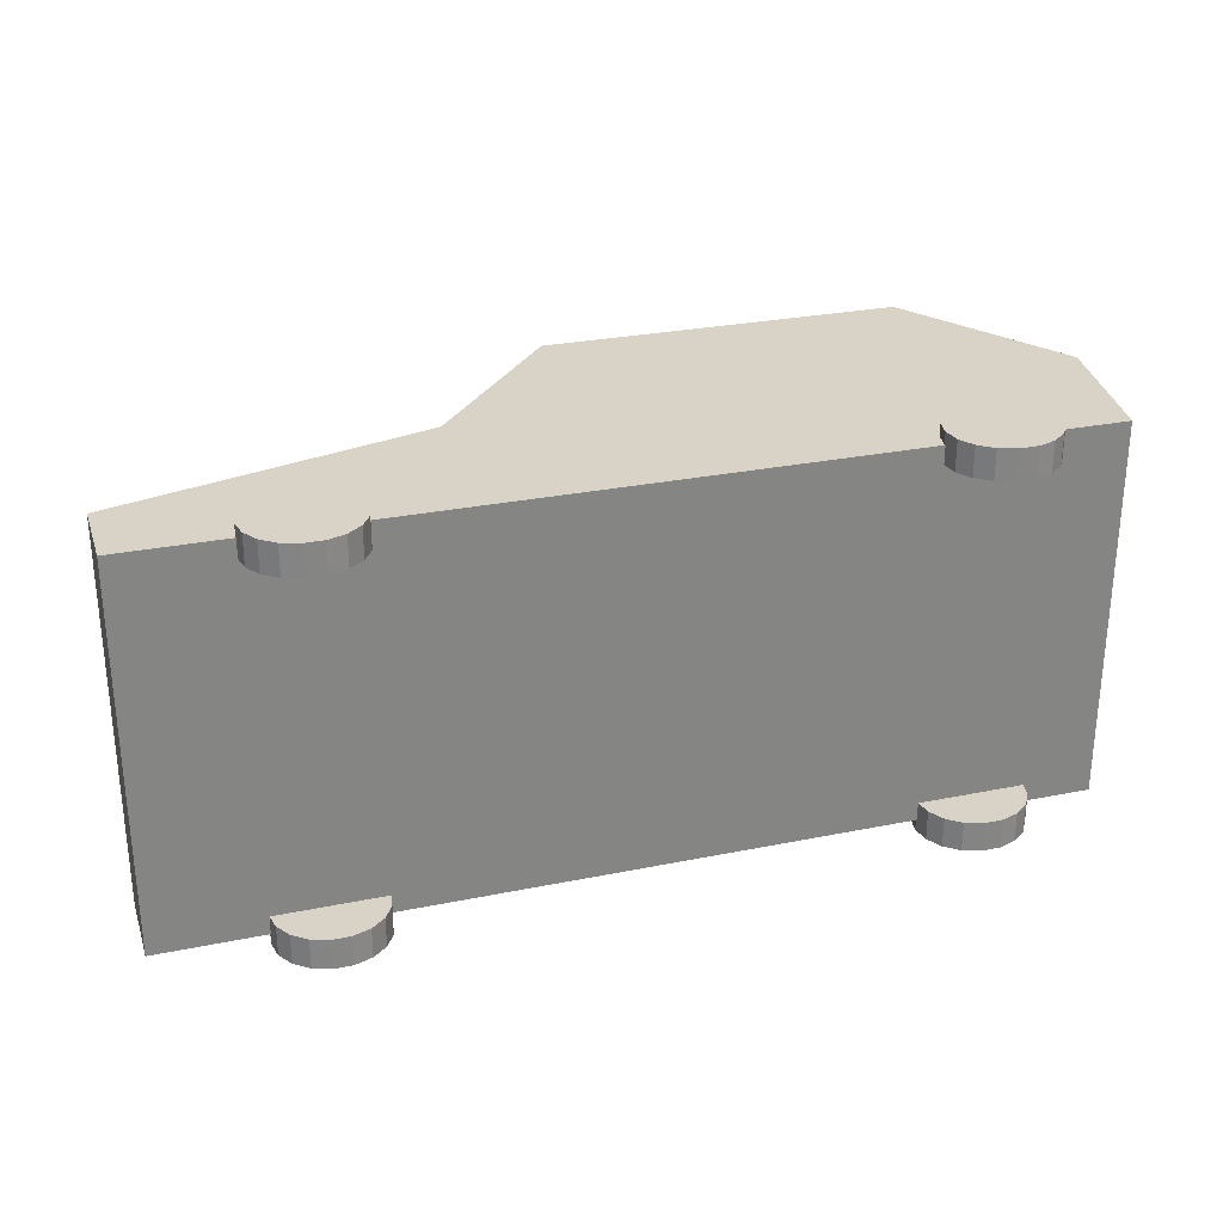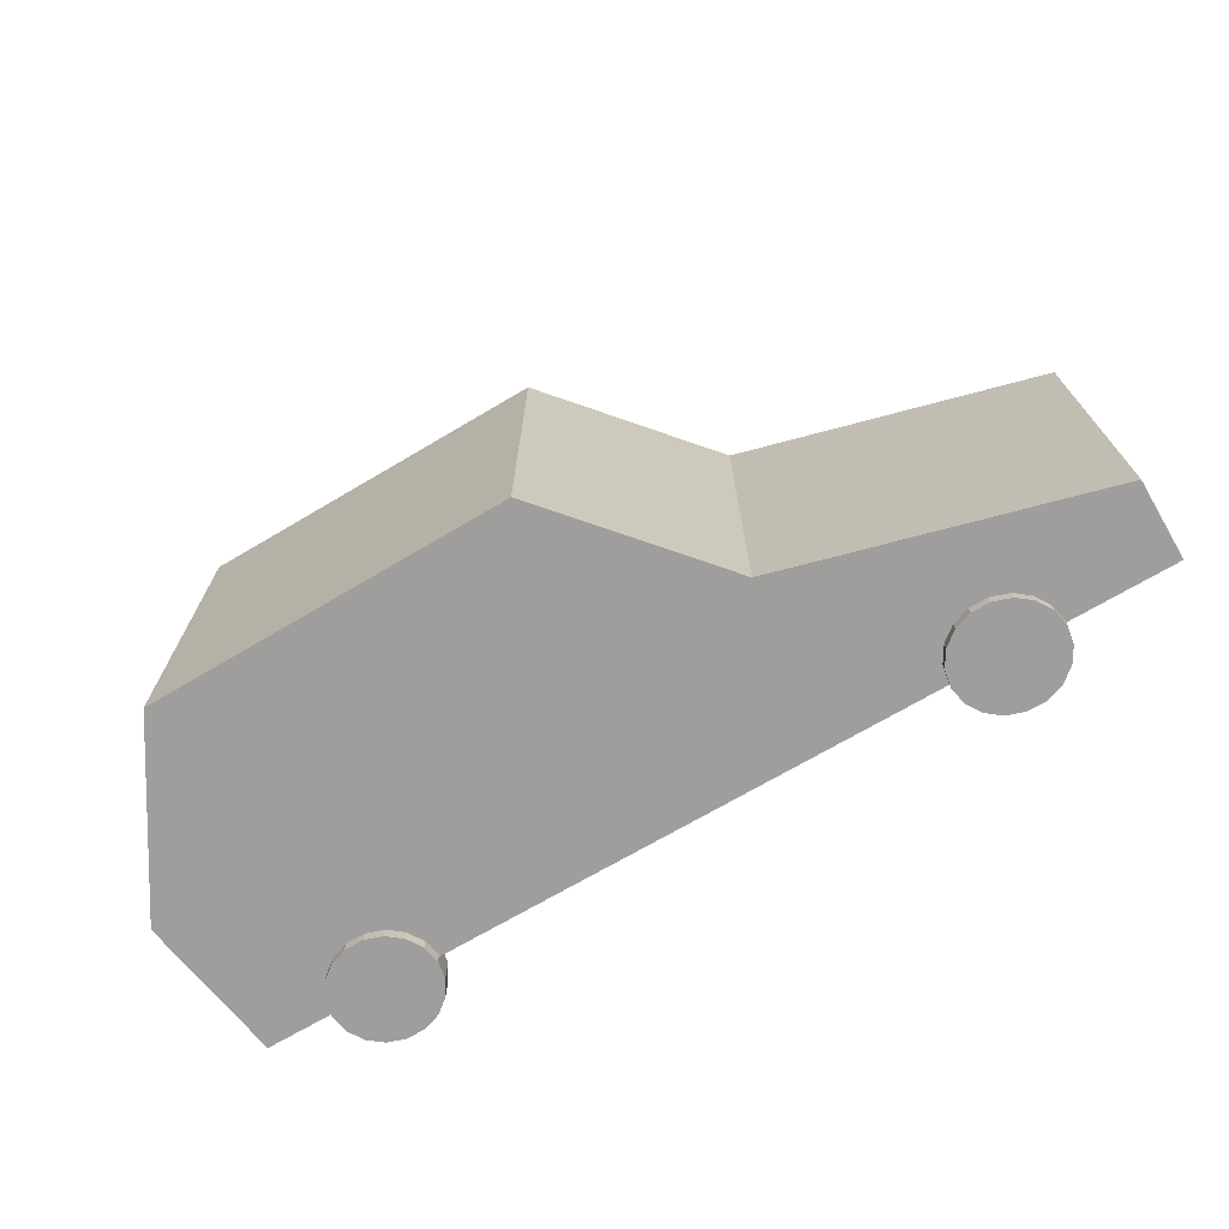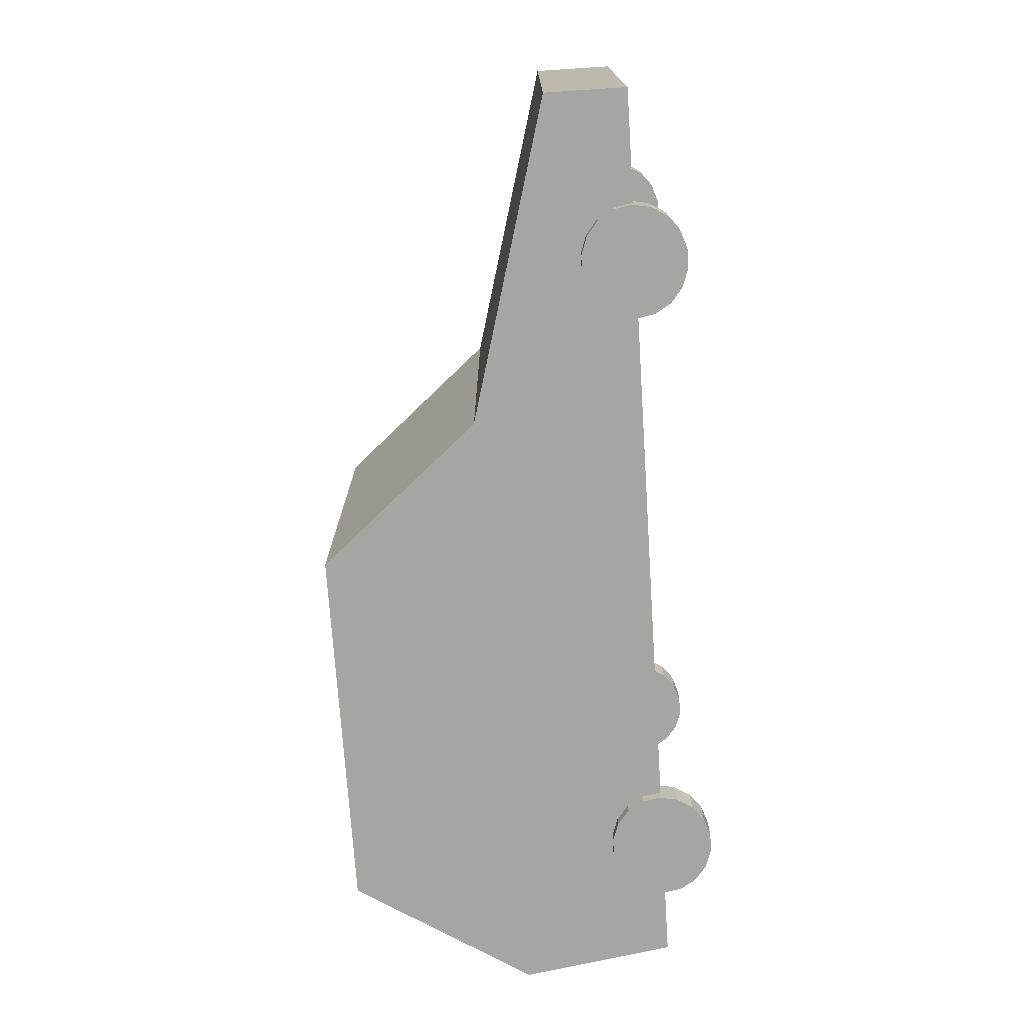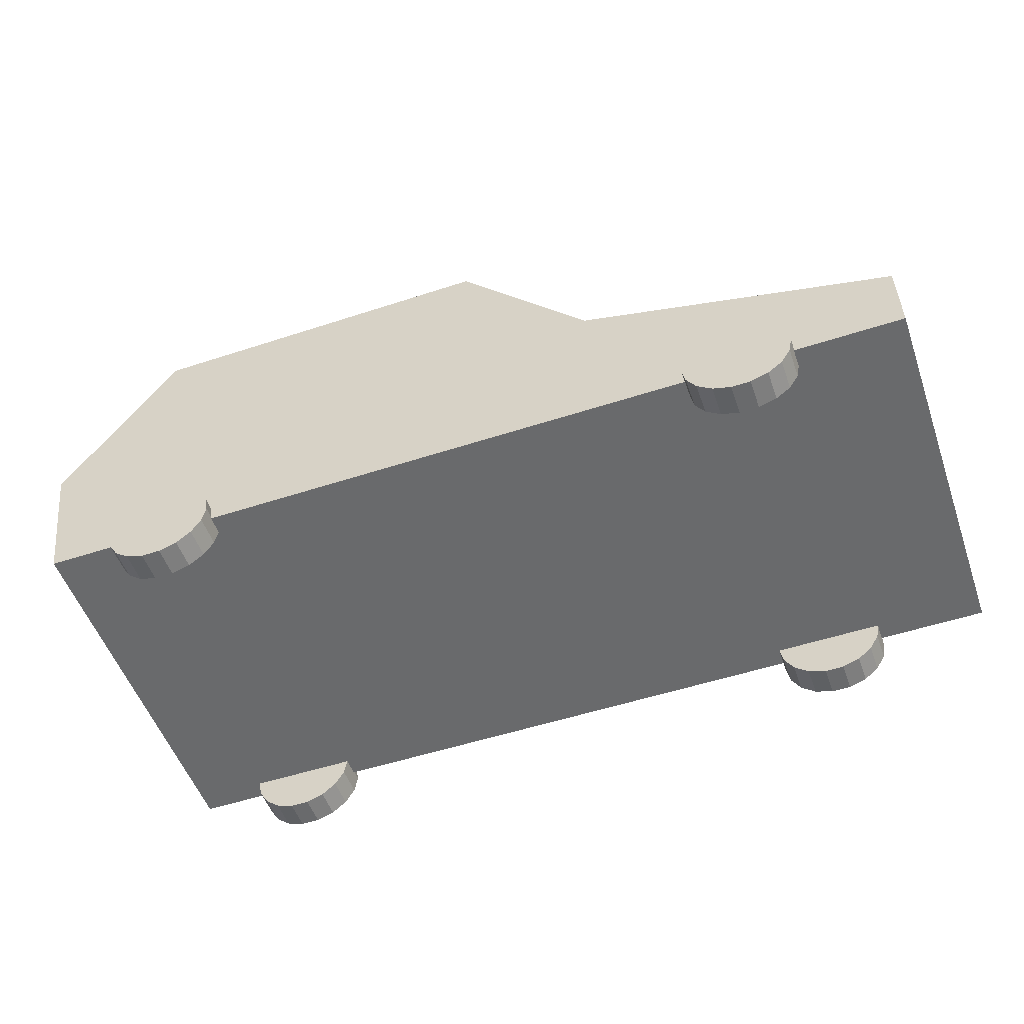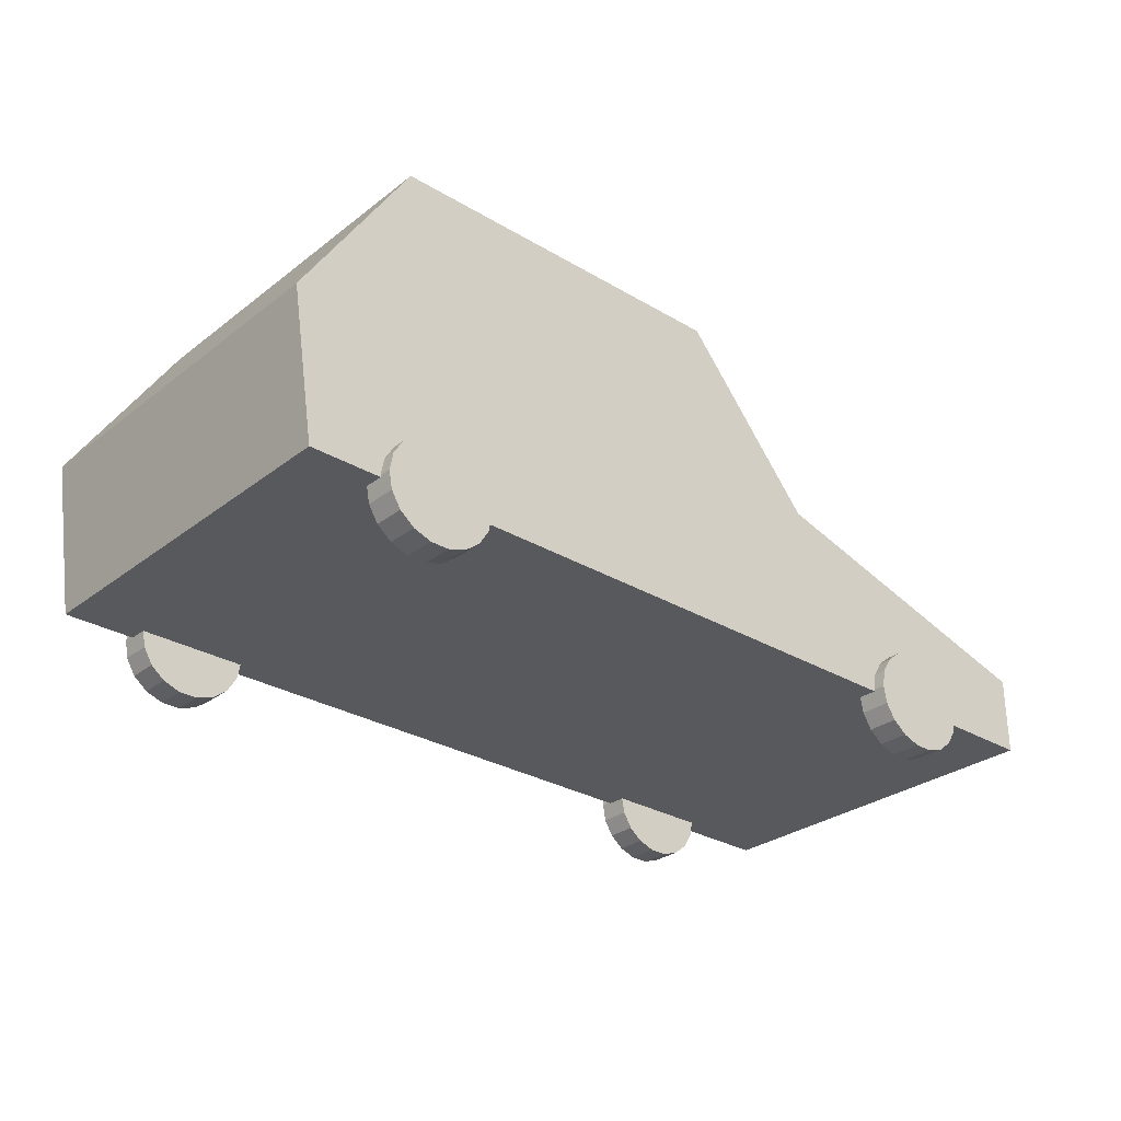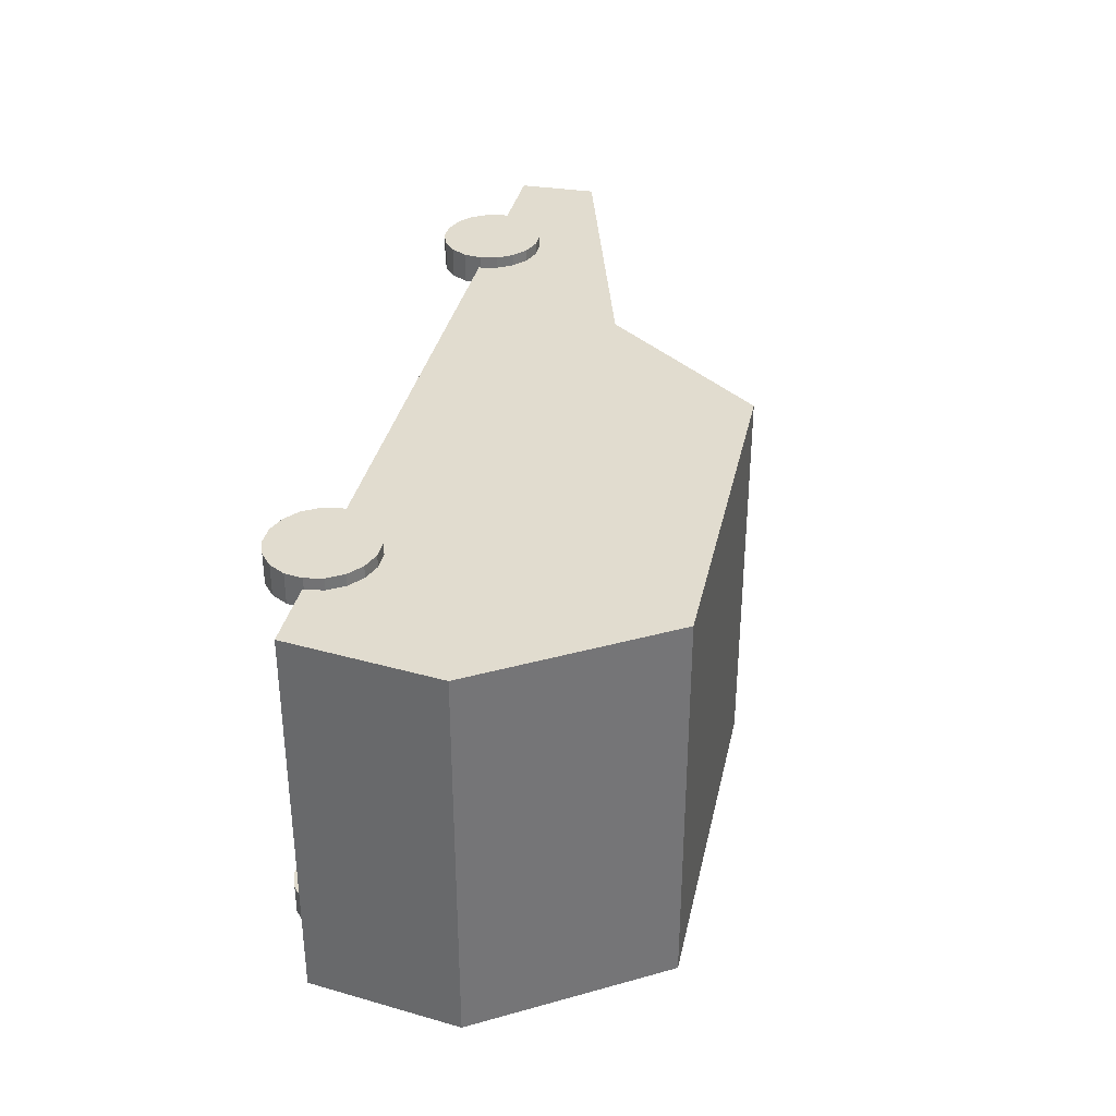
<metadata>
{"format":"obj","ext":"obj","renderer":"f3d","projection":"perspective","resolution":1024,"background":"white","views":[{"elev":28.2,"azim":-17.1,"up":"+Z"},{"elev":-70.9,"azim":-149.6,"up":"+Z"},{"elev":-73.9,"azim":-86.3,"up":"+Z"},{"elev":-52.9,"azim":-160.7,"up":"+Y"},{"elev":-29.2,"azim":138.5,"up":"+Y"},{"elev":34.2,"azim":102.0,"up":"+Z"}]}
</metadata>
<code>
o CAR_02
v 13.41 -0.4687 5.887
v 14.13 4.097 5.887
v 14.13 4.097 -5.881
v 13.41 -0.4687 -5.881
v 10.73 9.441 5.887
v 10.73 9.441 -5.881
v -0.3406 1.41 -5.881
v -0.3406 -0.4687 -5.881
v -4.48 1.41 -5.881
v -4.48 -0.4687 -5.881
v -14.06 1.459 -5.881
v -14.06 -0.4687 -5.881
v -0.3406 9.478 -5.881
v -4.48 4.61 -5.881
v -14.06 1.956 -5.881
v -14.06 1.459 5.887
v -14.06 -0.4687 5.887
v -14.06 1.956 5.887
v -4.48 1.41 5.887
v -4.48 -0.4687 5.887
v -0.3406 1.41 5.887
v -0.3406 -0.4687 5.887
v -4.48 4.61 5.887
v -0.3406 9.478 5.887
v -9.099 -0.4209 -5.311
v -10.76 -0.4209 -5.311
v -10.66 0.1163 -5.311
v -10.76 -0.4209 -6.252
v -10.66 0.1163 -6.252
v -9.099 -0.4209 -6.252
v -10.37 0.5887 -5.311
v -10.37 0.5887 -6.252
v -9.93 0.9393 -5.311
v -9.93 0.9393 -6.252
v -9.388 1.126 -5.311
v -9.388 1.126 -6.252
v -8.81 1.126 -5.311
v -8.81 1.126 -6.252
v -8.268 0.9393 -5.311
v -8.268 0.9393 -6.252
v -7.826 0.5887 -5.311
v -7.826 0.5887 -6.252
v -7.537 0.1163 -5.311
v -7.537 0.1163 -6.252
v -7.437 -0.4209 -5.311
v -7.437 -0.4209 -6.252
v -7.537 -0.9581 -5.311
v -7.537 -0.9581 -6.252
v -7.826 -1.43 -5.311
v -7.826 -1.43 -6.252
v -8.268 -1.781 -5.311
v -8.268 -1.781 -6.252
v -8.81 -1.968 -5.311
v -8.81 -1.968 -6.252
v -9.388 -1.968 -5.311
v -9.388 -1.968 -6.252
v -9.93 -1.781 -5.311
v -9.93 -1.781 -6.252
v -10.37 -1.43 -5.311
v -10.37 -1.43 -6.252
v -10.66 -0.9581 -5.311
v -10.66 -0.9581 -6.252
v -9.099 -0.4209 6.251
v -10.76 -0.4209 6.251
v -10.66 0.1163 6.251
v -10.76 -0.4209 5.31
v -10.66 0.1163 5.31
v -9.099 -0.4209 5.31
v -10.37 0.5887 6.251
v -10.37 0.5887 5.31
v -9.93 0.9393 6.251
v -9.93 0.9393 5.31
v -9.388 1.126 6.251
v -9.388 1.126 5.31
v -8.81 1.126 6.251
v -8.81 1.126 5.31
v -8.268 0.9393 6.251
v -8.268 0.9393 5.31
v -7.826 0.5887 6.251
v -7.826 0.5887 5.31
v -7.537 0.1163 6.251
v -7.537 0.1163 5.31
v -7.437 -0.4209 6.251
v -7.437 -0.4209 5.31
v -7.537 -0.9581 6.251
v -7.537 -0.9581 5.31
v -7.826 -1.43 6.251
v -7.826 -1.43 5.31
v -8.268 -1.781 6.251
v -8.268 -1.781 5.31
v -8.81 -1.968 6.251
v -8.81 -1.968 5.31
v -9.388 -1.968 6.251
v -9.388 -1.968 5.31
v -9.93 -1.781 6.251
v -9.93 -1.781 5.31
v -10.37 -1.43 6.251
v -10.37 -1.43 5.31
v -10.66 -0.9581 6.251
v -10.66 -0.9581 5.31
v 9.582 -0.4209 -5.311
v 7.92 -0.4209 -5.311
v 8.021 0.1163 -5.311
v 7.92 -0.4209 -6.252
v 8.021 0.1163 -6.252
v 9.582 -0.4209 -6.252
v 8.309 0.5887 -5.311
v 8.309 0.5887 -6.252
v 8.751 0.9393 -5.311
v 8.751 0.9393 -6.252
v 9.294 1.126 -5.311
v 9.294 1.126 -6.252
v 9.871 1.126 -5.311
v 9.871 1.126 -6.252
v 10.41 0.9393 -5.311
v 10.41 0.9393 -6.252
v 10.86 0.5887 -5.311
v 10.86 0.5887 -6.252
v 11.14 0.1163 -5.311
v 11.14 0.1163 -6.252
v 11.24 -0.4209 -5.311
v 11.24 -0.4209 -6.252
v 11.14 -0.9581 -5.311
v 11.14 -0.9581 -6.252
v 10.86 -1.43 -5.311
v 10.86 -1.43 -6.252
v 10.41 -1.781 -5.311
v 10.41 -1.781 -6.252
v 9.871 -1.968 -5.311
v 9.871 -1.968 -6.252
v 9.294 -1.968 -5.311
v 9.294 -1.968 -6.252
v 8.751 -1.781 -5.311
v 8.751 -1.781 -6.252
v 8.309 -1.43 -5.311
v 8.309 -1.43 -6.252
v 8.021 -0.9581 -5.311
v 8.021 -0.9581 -6.252
v 9.582 -0.4209 6.251
v 7.92 -0.4209 6.251
v 8.021 0.1163 6.251
v 7.92 -0.4209 5.31
v 8.021 0.1163 5.31
v 9.582 -0.4209 5.31
v 8.309 0.5887 6.251
v 8.309 0.5887 5.31
v 8.751 0.9393 6.251
v 8.751 0.9393 5.31
v 9.294 1.126 6.251
v 9.294 1.126 5.31
v 9.871 1.126 6.251
v 9.871 1.126 5.31
v 10.41 0.9393 6.251
v 10.41 0.9393 5.31
v 10.86 0.5887 6.251
v 10.86 0.5887 5.31
v 11.14 0.1163 6.251
v 11.14 0.1163 5.31
v 11.24 -0.4209 6.251
v 11.24 -0.4209 5.31
v 11.14 -0.9581 6.251
v 11.14 -0.9581 5.31
v 10.86 -1.43 6.251
v 10.86 -1.43 5.31
v 10.41 -1.781 6.251
v 10.41 -1.781 5.31
v 9.871 -1.968 6.251
v 9.871 -1.968 5.31
v 9.294 -1.968 6.251
v 9.294 -1.968 5.31
v 8.751 -1.781 6.251
v 8.751 -1.781 5.31
v 8.309 -1.43 6.251
v 8.309 -1.43 5.31
v 8.021 -0.9581 6.251
v 8.021 -0.9581 5.31
f 1 4 3 2
f 2 3 6 5
f 4 8 7 3
f 8 10 9 7
f 10 12 11 9
f 3 7 13 6
f 7 9 14 13
f 9 11 15 14
f 12 17 16 11
f 11 16 18 15
f 17 20 19 16
f 20 22 21 19
f 22 1 2 21
f 16 19 23 18
f 19 21 24 23
f 21 2 5 24
f 5 6 13 24
f 24 13 14 23
f 23 14 15 18
f 17 12 10 20
f 20 10 8 22
f 22 8 4 1
f 25 27 26
f 26 27 29 28
f 28 29 30
f 25 31 27
f 27 31 32 29
f 29 32 30
f 25 33 31
f 31 33 34 32
f 32 34 30
f 25 35 33
f 33 35 36 34
f 34 36 30
f 25 37 35
f 35 37 38 36
f 36 38 30
f 25 39 37
f 37 39 40 38
f 38 40 30
f 25 41 39
f 39 41 42 40
f 40 42 30
f 25 43 41
f 41 43 44 42
f 42 44 30
f 25 45 43
f 43 45 46 44
f 44 46 30
f 25 47 45
f 45 47 48 46
f 46 48 30
f 25 49 47
f 47 49 50 48
f 48 50 30
f 25 51 49
f 49 51 52 50
f 50 52 30
f 25 53 51
f 51 53 54 52
f 52 54 30
f 25 55 53
f 53 55 56 54
f 54 56 30
f 25 57 55
f 55 57 58 56
f 56 58 30
f 25 59 57
f 57 59 60 58
f 58 60 30
f 25 61 59
f 59 61 62 60
f 60 62 30
f 25 26 61
f 61 26 28 62
f 62 28 30
f 63 65 64
f 64 65 67 66
f 66 67 68
f 63 69 65
f 65 69 70 67
f 67 70 68
f 63 71 69
f 69 71 72 70
f 70 72 68
f 63 73 71
f 71 73 74 72
f 72 74 68
f 63 75 73
f 73 75 76 74
f 74 76 68
f 63 77 75
f 75 77 78 76
f 76 78 68
f 63 79 77
f 77 79 80 78
f 78 80 68
f 63 81 79
f 79 81 82 80
f 80 82 68
f 63 83 81
f 81 83 84 82
f 82 84 68
f 63 85 83
f 83 85 86 84
f 84 86 68
f 63 87 85
f 85 87 88 86
f 86 88 68
f 63 89 87
f 87 89 90 88
f 88 90 68
f 63 91 89
f 89 91 92 90
f 90 92 68
f 63 93 91
f 91 93 94 92
f 92 94 68
f 63 95 93
f 93 95 96 94
f 94 96 68
f 63 97 95
f 95 97 98 96
f 96 98 68
f 63 99 97
f 97 99 100 98
f 98 100 68
f 63 64 99
f 99 64 66 100
f 100 66 68
f 101 103 102
f 102 103 105 104
f 104 105 106
f 101 107 103
f 103 107 108 105
f 105 108 106
f 101 109 107
f 107 109 110 108
f 108 110 106
f 101 111 109
f 109 111 112 110
f 110 112 106
f 101 113 111
f 111 113 114 112
f 112 114 106
f 101 115 113
f 113 115 116 114
f 114 116 106
f 101 117 115
f 115 117 118 116
f 116 118 106
f 101 119 117
f 117 119 120 118
f 118 120 106
f 101 121 119
f 119 121 122 120
f 120 122 106
f 101 123 121
f 121 123 124 122
f 122 124 106
f 101 125 123
f 123 125 126 124
f 124 126 106
f 101 127 125
f 125 127 128 126
f 126 128 106
f 101 129 127
f 127 129 130 128
f 128 130 106
f 101 131 129
f 129 131 132 130
f 130 132 106
f 101 133 131
f 131 133 134 132
f 132 134 106
f 101 135 133
f 133 135 136 134
f 134 136 106
f 101 137 135
f 135 137 138 136
f 136 138 106
f 101 102 137
f 137 102 104 138
f 138 104 106
f 139 141 140
f 140 141 143 142
f 142 143 144
f 139 145 141
f 141 145 146 143
f 143 146 144
f 139 147 145
f 145 147 148 146
f 146 148 144
f 139 149 147
f 147 149 150 148
f 148 150 144
f 139 151 149
f 149 151 152 150
f 150 152 144
f 139 153 151
f 151 153 154 152
f 152 154 144
f 139 155 153
f 153 155 156 154
f 154 156 144
f 139 157 155
f 155 157 158 156
f 156 158 144
f 139 159 157
f 157 159 160 158
f 158 160 144
f 139 161 159
f 159 161 162 160
f 160 162 144
f 139 163 161
f 161 163 164 162
f 162 164 144
f 139 165 163
f 163 165 166 164
f 164 166 144
f 139 167 165
f 165 167 168 166
f 166 168 144
f 139 169 167
f 167 169 170 168
f 168 170 144
f 139 171 169
f 169 171 172 170
f 170 172 144
f 139 173 171
f 171 173 174 172
f 172 174 144
f 139 175 173
f 173 175 176 174
f 174 176 144
f 139 140 175
f 175 140 142 176
f 176 142 144

</code>
